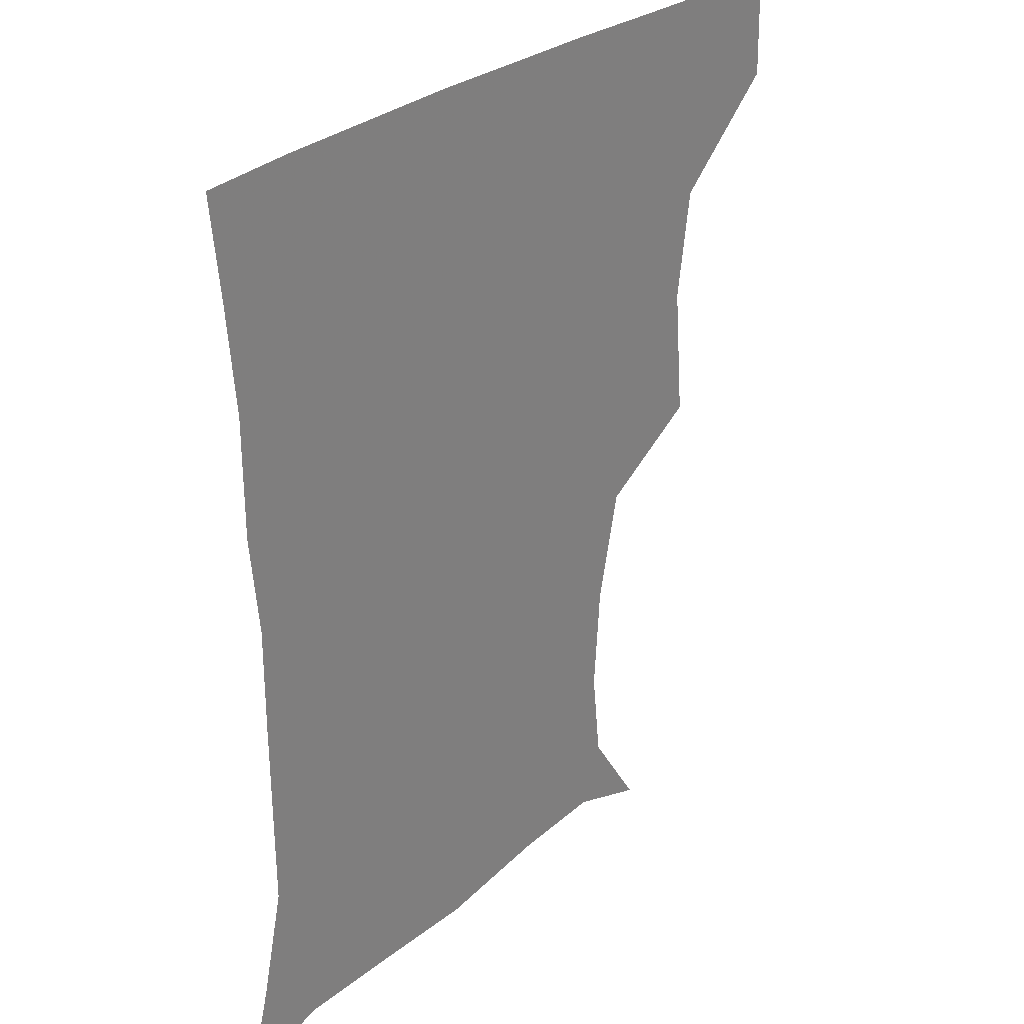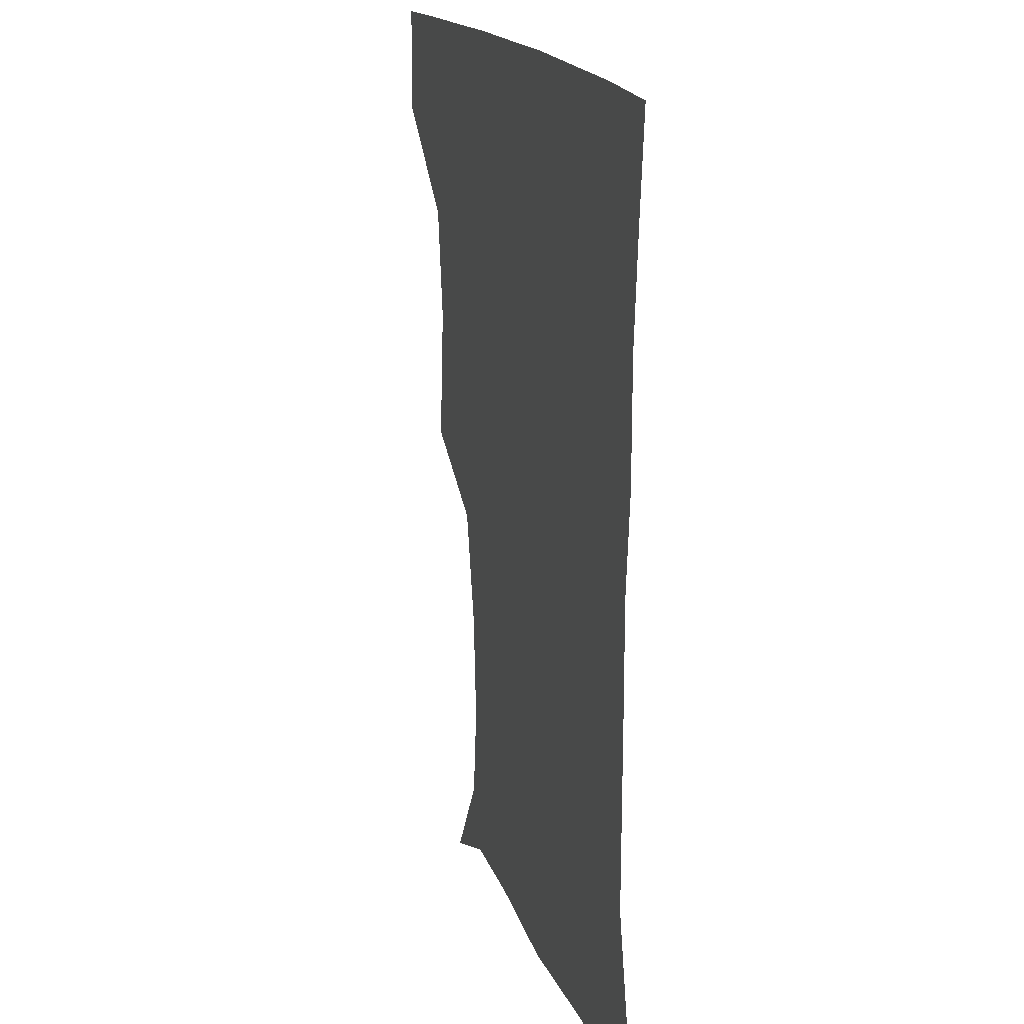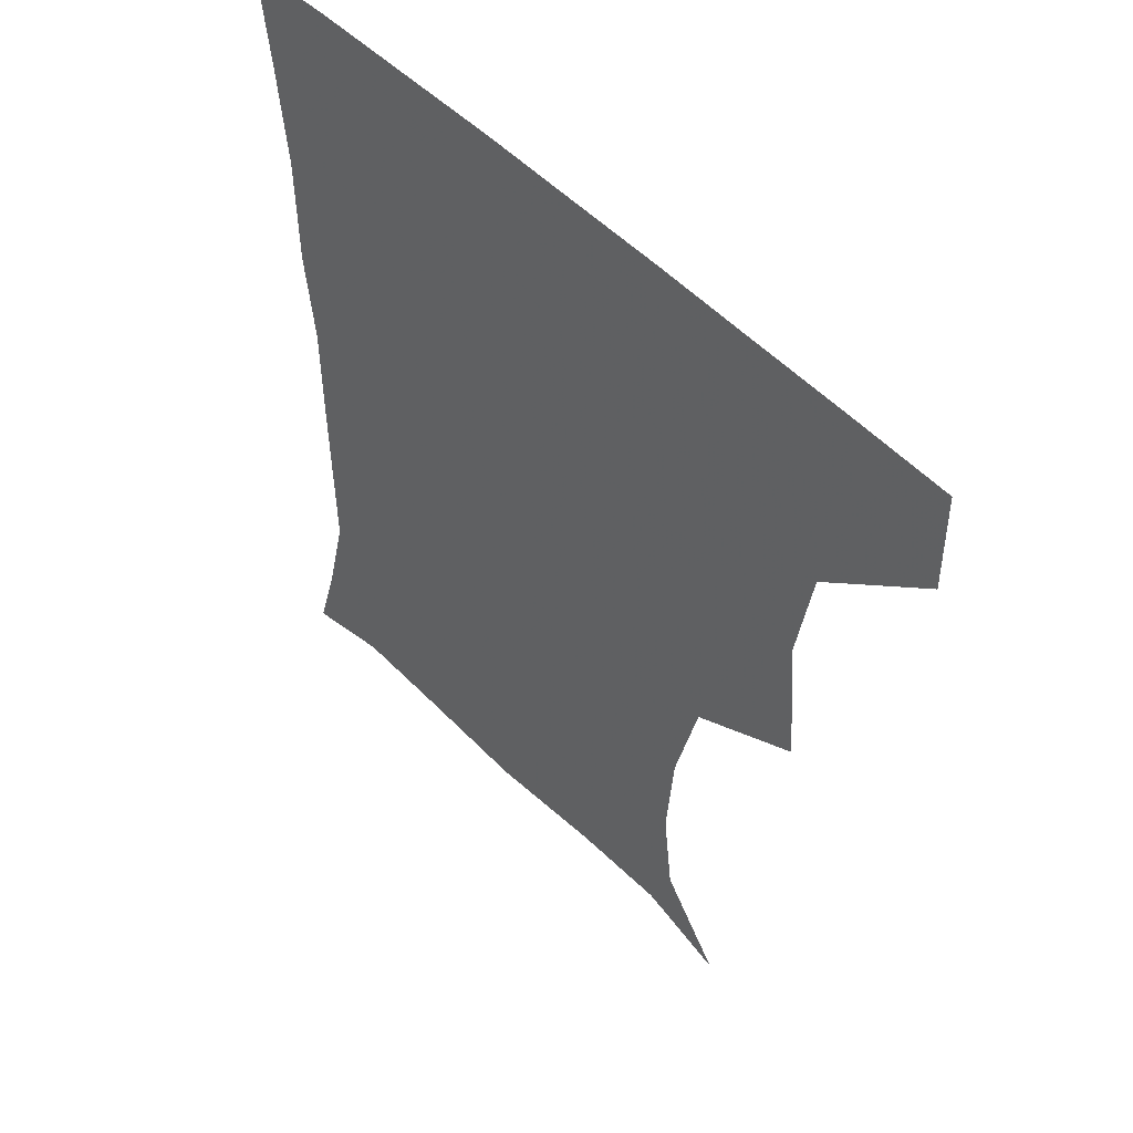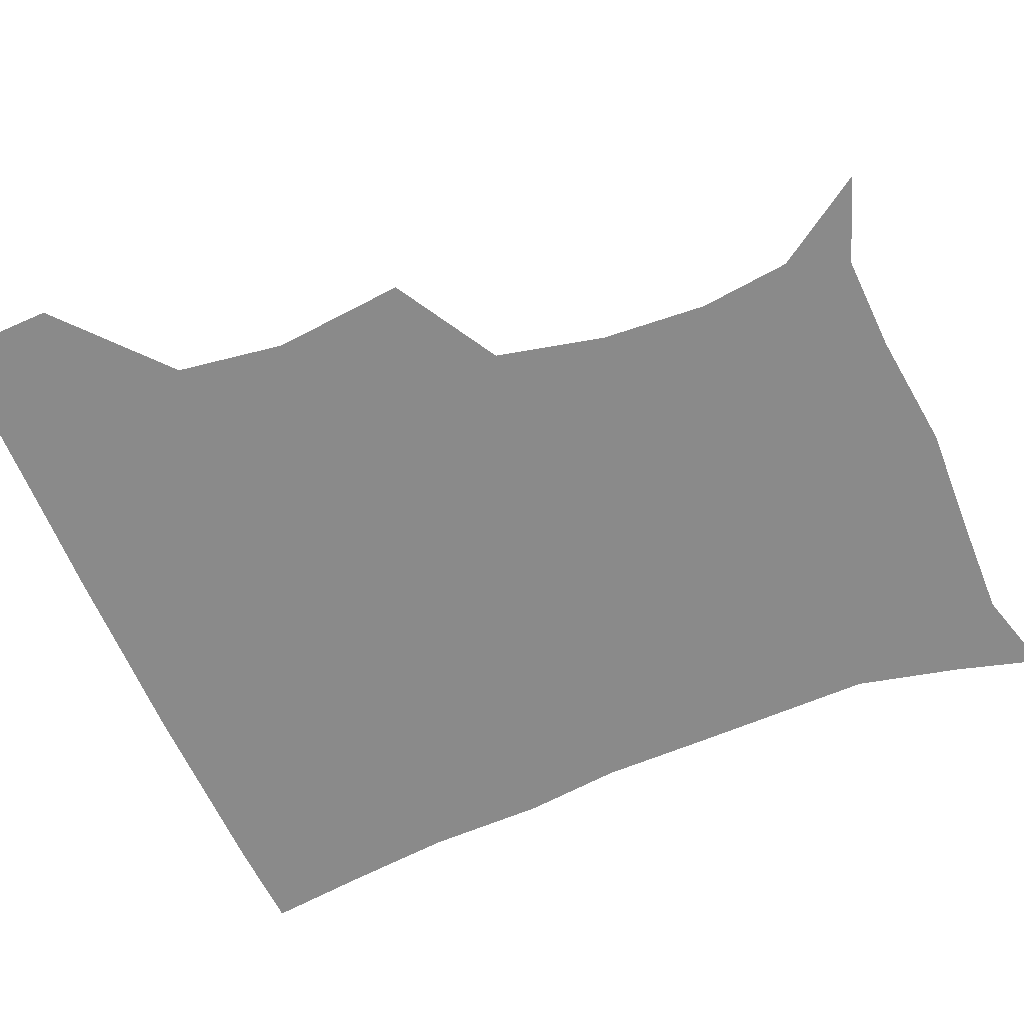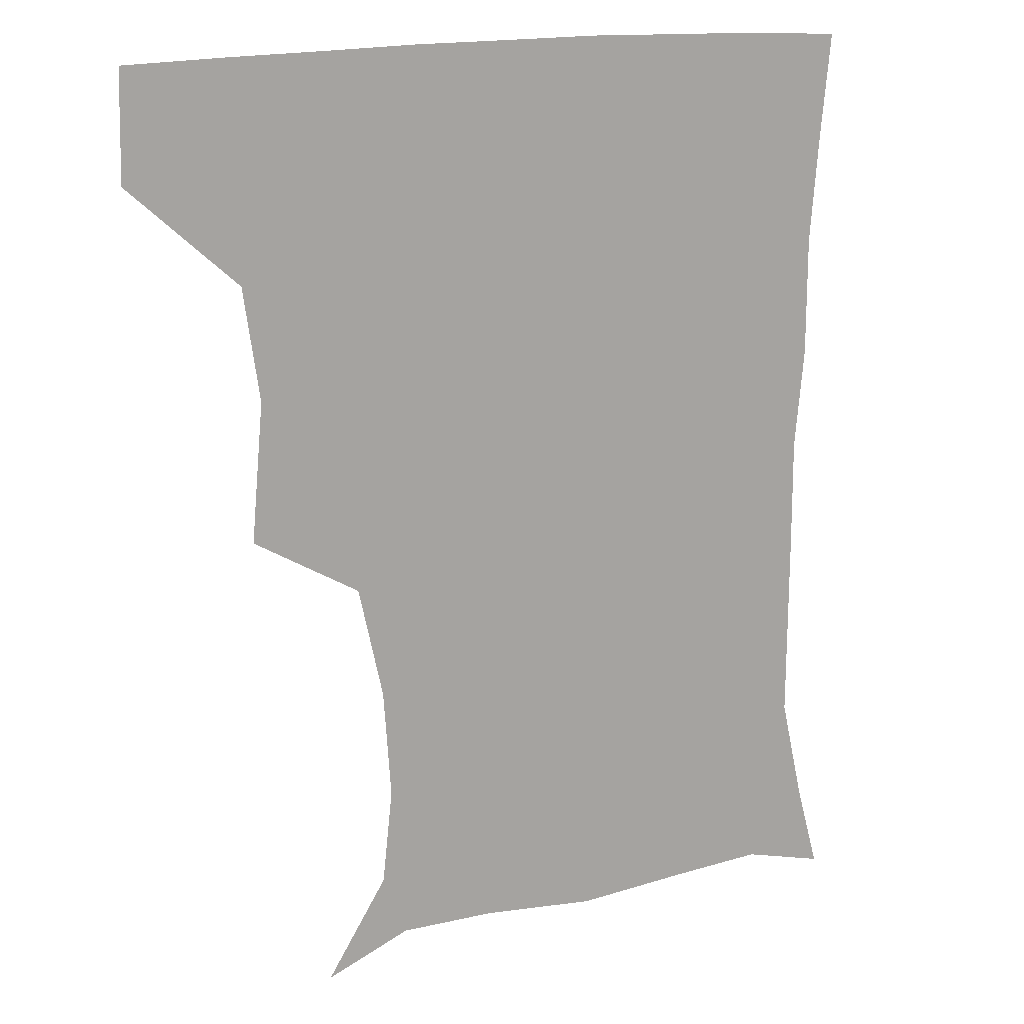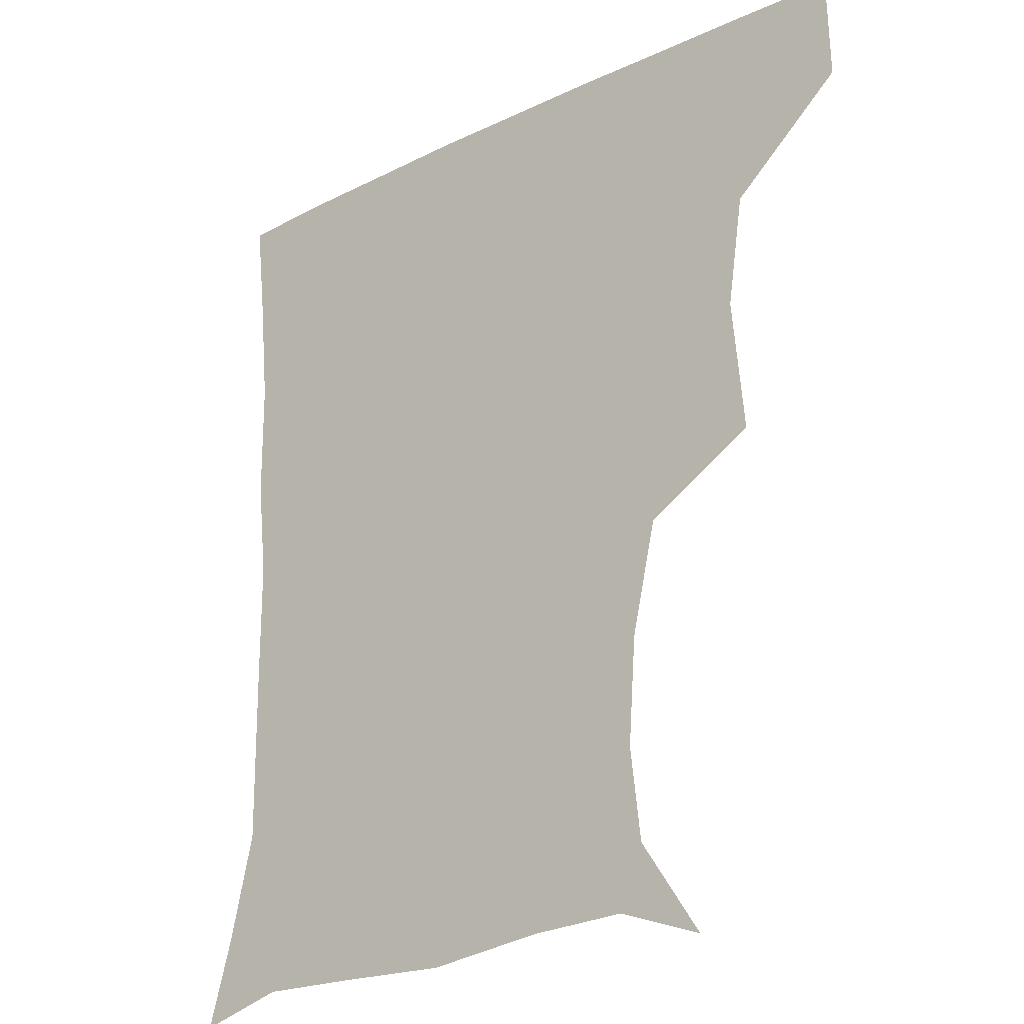
<metadata>
{"format":"obj","ext":"obj","renderer":"f3d","projection":"perspective","resolution":1024,"background":"white","views":[{"elev":29.1,"azim":129.9,"up":"+Y"},{"elev":17.2,"azim":73.8,"up":"+Y"},{"elev":52.5,"azim":-132.9,"up":"+Y"},{"elev":-63.4,"azim":-67.0,"up":"+Z"},{"elev":15.6,"azim":-30.4,"up":"+Y"},{"elev":-23.3,"azim":-140.8,"up":"+Y"}]}
</metadata>
<code>
v 451.2 388 0
v 451.9 420.1 0
v 486.5 283.3 0
v 490.2 324.4 0
v 485.2 357.9 0
v 483.6 390.8 0
v 482.2 421 0
v 507.8 140.8 0
v 526.6 169.1 0
v 529.8 197.3 0
v 527.5 229.7 0
v 519.8 263.6 0
v 518.1 301.9 0
v 517.1 333.6 0
v 515.2 363.5 0
v 513.4 392 0
v 512 421.5 0
v 534.1 150.3 0
v 550.6 182 0
v 551.9 212.5 0
v 549.5 243.5 0
v 546.4 273.7 0
v 544.9 304.3 0
v 544.7 336.7 0
v 543.8 364.4 0
v 543.4 392.6 0
v 541.5 422.2 0
v 564.1 149 0
v 575 183.9 0
v 575.7 218.9 0
v 574.5 248.5 0
v 573.5 278.1 0
v 573.2 309.7 0
v 572.9 338 0
v 573.3 366.3 0
v 572.4 393.1 0
v 571 422.3 0
v 600.9 144.6 0
v 601.9 187.1 0
v 601.6 216.9 0
v 599.7 247.8 0
v 599.4 281 0
v 599.9 310.4 0
v 600.6 338.9 0
v 601.1 366.3 0
v 601.4 393.3 0
v 600.2 422.4 0
v 636.8 145.8 0
v 628.3 185.1 0
v 625.6 220.5 0
v 625.3 250.6 0
v 625.7 279.2 0
v 626.5 307.6 0
v 627.1 338.3 0
v 628.9 366.1 0
v 630.5 393.7 0
v 631.2 421.8 0
v 667 146.3 0
v 655 182.2 0
v 650.1 215.2 0
v 650.1 244.6 0
v 650.3 274.8 0
v 651.6 304.4 0
v 654.6 332.2 0
v 656 363.5 0
v 658.1 393.7 0
v 660.5 421.1 0
v 693.9 138.6 0
v 686.3 165.3 0
v 678.9 197.3 0
v 679.1 225.2 0
v 679.3 255.6 0
v 679.3 288.4 0
v 682.4 318.9 0
v 682.5 355.2 0
v 685.5 388.6 0
v 688.8 419.6 0
v 691 451 0
f 5 6 1
f 1 6 2
f 6 7 2
f 12 13 3
f 3 13 4
f 13 14 4
f 4 14 5
f 14 15 5
f 5 15 6
f 15 16 6
f 6 16 7
f 16 17 7
f 8 18 9
f 18 19 9
f 9 19 10
f 19 20 10
f 10 20 11
f 20 21 11
f 11 21 12
f 21 22 12
f 12 22 13
f 22 23 13
f 13 23 14
f 23 24 14
f 14 24 15
f 24 25 15
f 15 25 16
f 25 26 16
f 16 26 17
f 26 27 17
f 18 28 19
f 28 29 19
f 19 29 20
f 29 30 20
f 20 30 21
f 30 31 21
f 21 31 22
f 31 32 22
f 22 32 23
f 32 33 23
f 23 33 24
f 33 34 24
f 24 34 25
f 34 35 25
f 25 35 26
f 35 36 26
f 26 36 27
f 36 37 27
f 28 38 29
f 38 39 29
f 29 39 30
f 39 40 30
f 30 40 31
f 40 41 31
f 31 41 32
f 41 42 32
f 32 42 33
f 42 43 33
f 33 43 34
f 43 44 34
f 34 44 35
f 44 45 35
f 35 45 36
f 45 46 36
f 36 46 37
f 46 47 37
f 38 48 39
f 48 49 39
f 39 49 40
f 49 50 40
f 40 50 41
f 50 51 41
f 41 51 42
f 51 52 42
f 42 52 43
f 52 53 43
f 43 53 44
f 53 54 44
f 44 54 45
f 54 55 45
f 45 55 46
f 55 56 46
f 46 56 47
f 56 57 47
f 48 58 49
f 58 59 49
f 49 59 50
f 59 60 50
f 50 60 51
f 60 61 51
f 51 61 52
f 61 62 52
f 52 62 53
f 62 63 53
f 53 63 54
f 63 64 54
f 54 64 55
f 64 65 55
f 55 65 56
f 65 66 56
f 56 66 57
f 66 67 57
f 58 68 59
f 68 69 59
f 59 69 60
f 69 70 60
f 60 70 61
f 70 71 61
f 61 71 62
f 71 72 62
f 62 72 63
f 72 73 63
f 63 73 64
f 73 74 64
f 64 74 65
f 74 75 65
f 65 75 66
f 75 76 66
f 66 76 67
f 76 77 67

</code>
